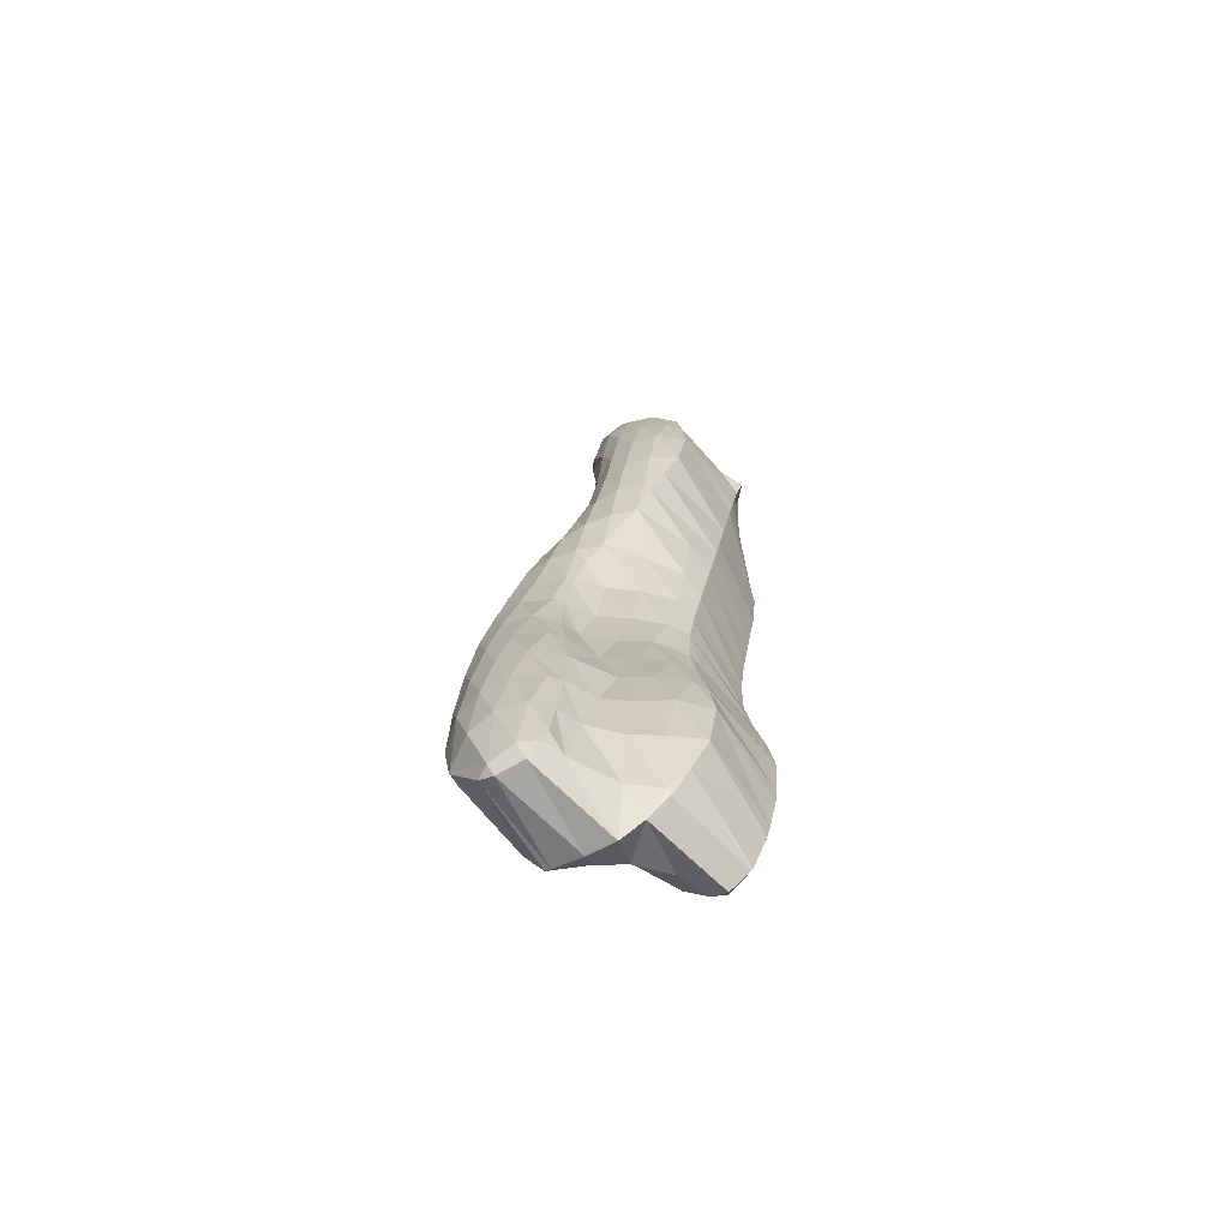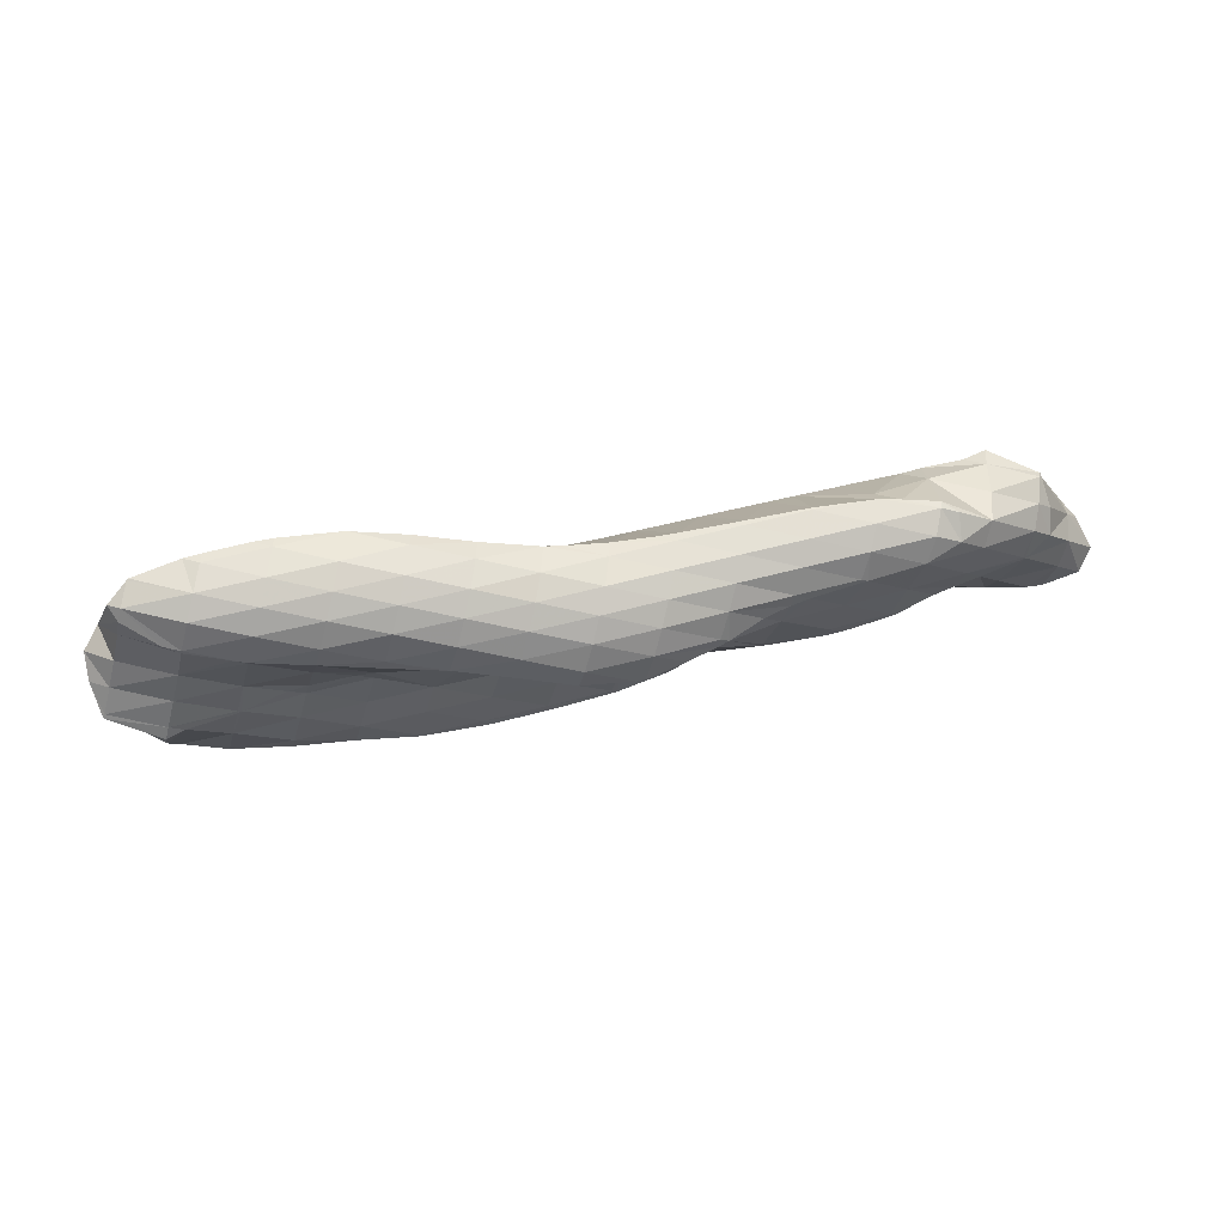
<metadata>
{"format":"obj","ext":"obj","renderer":"f3d","projection":"perspective","resolution":1024,"background":"white","views":[{"elev":8.0,"azim":78.4,"up":"+Y"},{"elev":-56.5,"azim":165.7,"up":"+Y"}]}
</metadata>
<code>
v 263.5 232.5 55.87
v 264.7 231.9 56.83
v 264.7 232.1 55.64
v 264.7 232.9 54.75
v 263.9 233.1 54.86
v 264.7 233.2 54.62
v 266.9 231.3 57.85
v 267.2 231.2 57.98
v 267.2 231.1 57.78
v 267.2 231.3 56.52
v 264.7 231.9 56.86
v 267.2 231.9 55.55
v 266.3 233 54.84
v 267.3 232.9 54.99
v 269.1 230.6 58.83
v 269.8 230.4 59.21
v 269.8 230.3 58.68
v 269.8 230.6 57.46
v 269.8 231.2 56.48
v 269.8 232.3 55.78
v 269.8 232.4 55.74
v 271.9 229.4 60.82
v 272.4 229.2 61.1
v 272.4 229.2 60.7
v 272.3 229.4 59.46
v 270.8 230 59.82
v 272.3 229.8 58.36
v 272.4 230.5 57.42
v 272.4 231.6 56.71
v 270 232.4 55.81
v 272.4 231.8 56.64
v 273.4 228.8 61.81
v 274.9 228.2 62.66
v 274.9 228.1 61.44
v 274.9 228.4 60.24
v 274.9 228.9 59.21
v 274.9 229.7 58.32
v 274.9 230.8 57.64
v 272.8 231.7 56.79
v 274.9 231.2 57.53
v 275.3 228.2 62.8
v 277.5 227.8 63.31
v 277.5 227.5 62.44
v 277.4 227.6 61.16
v 277.4 228.1 60.08
v 277.5 228.8 59.17
v 277.5 230 58.5
v 275.7 231.1 57.77
v 277.5 230.7 58.31
v 280 227.6 63.46
v 280 227.3 62.3
v 280 227.5 61.07
v 280 228 60.05
v 280 228.9 59.24
v 279.3 230.4 58.75
v 280 230.3 58.89
v 282.6 227.5 63.64
v 282.6 227.1 62.2
v 282.6 227.4 61.02
v 282.6 228 60.05
v 282.6 229.1 59.33
v 282.6 230.1 59.18
v 283.3 227.4 63.73
v 285.2 227.2 63.98
v 285.1 227 63.51
v 285.1 226.9 62.09
v 285.1 227.3 60.99
v 285.1 228 60.07
v 285.2 229.2 59.44
v 285.2 229.9 59.38
v 287.7 227 64.3
v 287.7 226.6 63.3
v 287.7 226.7 62.03
v 287.7 227.3 61.01
v 287.7 228.2 60.17
v 287.6 229.6 59.68
v 287.7 229.6 59.7
v 290.3 226.7 64.65
v 290.3 226.4 63.18
v 290.2 226.8 62.04
v 290.3 227.5 61.13
v 290.3 228.7 60.48
v 290.3 229.2 60.38
v 290.9 226.7 64.67
v 292.8 226.6 64.75
v 292.8 226.5 64.59
v 292.8 226.4 63.21
v 292.8 227 62.2
v 292.8 228.1 61.47
v 291.1 229 60.65
v 292.8 228.5 61.34
v 293.6 226.6 64.65
v 295.4 226.9 64.11
v 295.4 226.9 63.49
v 295.3 227.7 62.62
v 295.4 227.7 62.7
v 293.5 228.3 61.64
v 295.9 227.1 63.62
v 259.5 235.9 57.84
v 259.7 235.8 57.96
v 259.7 235.7 57.74
v 259.6 235.7 56.35
v 258.6 236.5 56.85
v 259.6 236.5 55.48
v 258.9 237.1 55.84
v 259.7 237.6 54.78
v 259.6 237.7 54.83
v 259.7 237.7 54.69
v 261.2 235.3 58.83
v 262.2 235 59.37
v 262.2 234.3 58.24
v 262.2 233.5 56.46
v 262.2 233.9 55.32
v 262.2 235.3 54.8
v 262.2 237.1 54.51
v 262.2 237.9 54.3
v 264.5 234.1 60.81
v 264.8 234 60.96
v 264.8 233.8 60.67
v 264.7 233 58.84
v 263 234.7 59.82
v 264.7 231.9 56.88
v 264.8 235.8 55.1
v 263.1 237.6 54.8
v 264.8 237.2 55.42
v 266.6 233.4 61.8
v 267.3 233.2 62.08
v 267.3 232.8 61.45
v 267.3 231.9 59.6
v 267.3 233.8 55.27
v 265.6 237 55.78
v 267.3 236.5 56.41
v 269.5 232.8 62.78
v 269.9 232.7 62.89
v 269.9 232.4 62.56
v 269.8 230.9 60.36
v 268.3 236.3 56.76
v 269.9 235.9 57.37
v 272.4 232.3 63.45
v 270.9 235.7 57.74
v 272.5 235.3 58.34
v 273.6 232.1 63.75
v 275 231.9 64.13
v 273.5 235 58.73
v 275 234.6 59.32
v 277.2 231.5 64.72
v 277.6 231.4 64.81
v 276 234.4 59.71
v 277.6 234 60.29
v 280.1 231 65.31
v 278.7 233.8 60.69
v 280.1 233.4 61.18
v 281.8 230.8 65.69
v 282.7 230.6 65.88
v 282.6 228.6 64.43
v 282.1 233.1 61.67
v 282.7 232.5 61.3
v 282.7 233 61.81
v 285.2 230.3 66.42
v 285.3 232.8 62.11
v 285.2 231.1 60.5
v 286 230.1 66.65
v 287.8 229.7 67.31
v 287.7 228.3 65.6
v 287.8 232.6 62.31
v 290.2 228.8 68.63
v 290.4 228.8 68.73
v 290.3 228.7 68.57
v 290.3 228.2 66.93
v 288.6 229.5 67.64
v 290.3 226.7 64.73
v 290 232.3 62.6
v 290.4 231.6 62.18
v 290.4 232.3 62.68
v 292.2 228.2 69.61
v 292.9 227.9 70.07
v 292.9 227.9 69.45
v 292.9 227.9 68.09
v 292.9 227.6 66.6
v 292.9 231.7 63.54
v 295.5 228 69.76
v 295.5 228.1 69.54
v 295.5 228.2 68.26
v 295.4 228.1 66.89
v 295.4 227.7 65.28
v 294.4 231.1 64.57
v 295.5 230.6 65.37
v 293 231.7 63.58
v 295.6 228.1 69.59
v 296.3 228.7 68.57
v 296.8 229.3 67.57
v 296.5 229.9 66.56
v 295.7 230.5 65.57
v 255.7 239.3 59.82
v 257.2 238.8 60.6
v 257.2 238.1 59.08
v 257.1 238.1 57.78
v 255.4 239.9 58.81
v 257.2 239.5 57.21
v 256.4 240.5 57.8
v 257.2 240.8 57.31
v 257.9 238.7 60.8
v 259.7 238.5 61.14
v 259.7 237.3 60.01
v 259.7 238.2 55.16
v 259.8 240.9 57
v 262.3 238.2 61.52
v 262.3 240.6 57.29
v 262.3 238.6 55.35
v 264.8 234.6 61.15
v 264.9 237.8 62.13
v 263.4 238 61.76
v 264.7 240.3 57.73
v 264.9 240 57.53
v 264.9 240.3 57.76
v 267.4 234.7 62.52
v 266.7 237.4 62.73
v 267.4 237.2 63.03
v 267.4 239.7 58.7
v 269.9 235 64.09
v 268.9 236.7 63.72
v 270 236.2 64.57
v 268.9 239.1 59.7
v 269.9 237.2 58.64
v 270 238.7 60.34
v 267.5 239.7 58.71
v 271.7 235.5 65.71
v 272.5 235 66.44
v 272.5 233.9 64.75
v 270.2 236.1 64.71
v 272.2 237.8 61.68
v 272.5 237.6 61.54
v 272.5 237.7 61.88
v 272.5 236.2 59.38
v 270.6 238.4 60.69
v 274.8 234.3 67.69
v 275.1 234.2 67.82
v 275.1 234.1 67.57
v 275 233.3 65.77
v 272.9 234.9 66.7
v 274.8 236.6 63.67
v 275.1 236.5 63.59
v 275.1 236.5 63.81
v 275.1 236 61.98
v 273.4 237.2 62.68
v 275 235.2 60.2
v 277.1 233.6 68.67
v 277.6 233.5 68.89
v 277.6 233.3 68.5
v 277.6 232.9 66.88
v 276.2 236 64.66
v 277.6 235.1 64.14
v 277.7 235.5 65.4
v 277.6 234.9 62.7
v 277.6 234.4 61.08
v 279.6 233 69.66
v 280.2 232.8 69.88
v 280.2 232.7 69.48
v 280.2 232.4 67.95
v 280.1 231.9 66.35
v 278.2 235.4 65.65
v 280.2 234.3 65.03
v 280.2 234.9 66.31
v 280.2 234.2 63.62
v 280.2 233.9 62.1
v 282.5 232.3 70.63
v 282.8 232.3 70.69
v 282.8 232.2 70.58
v 282.7 231.8 68.97
v 282.7 231.7 67.55
v 281.4 234.7 66.62
v 282.8 234 66.21
v 282.8 234.5 66.91
v 282.7 233.7 64.69
v 282.7 233.6 63.3
v 285.3 231.9 71.26
v 285.3 231.4 70.07
v 285.3 231.1 68.6
v 285.3 230.7 67
v 285.3 234.2 67.23
v 285.3 233.5 65.92
v 285.3 233.4 64.53
v 285.3 233.2 63.09
v 286.7 231.7 71.6
v 287.9 231.5 71.89
v 287.9 231.1 71.26
v 287.8 230.4 69.54
v 287.8 230 67.98
v 287.8 234 67.57
v 287.9 234 67.56
v 287.9 234 67.58
v 287.9 233.1 65.73
v 287.8 233.1 64.39
v 287.8 232.9 62.9
v 290.4 231.1 72.41
v 290.4 229.7 70.45
v 290.4 233.5 68.21
v 290.4 232.9 66.93
v 290.4 232.7 65.49
v 290.4 232.7 64.15
v 292.5 231 72.56
v 293 230.9 72.59
v 293 230.5 72.29
v 291.7 233.3 68.55
v 293 232.5 68.05
v 293 233 68.94
v 293 232 66.45
v 292.9 231.9 65.06
v 292.9 231.7 63.61
v 293.3 230.9 72.55
v 295.6 231.2 71.97
v 295 232.7 69.52
v 295.5 231.9 69.08
v 295.6 232.5 69.84
v 295.5 230.9 67.15
v 295.5 230.7 65.68
v 296.1 231.5 71.52
v 296.4 232 70.51
v 257.2 239.9 60.15
v 257.2 240.6 59.21
v 257.2 240.8 58.01
v 259.8 239.1 61.04
v 259.8 240.2 60.35
v 259.8 240.9 59.37
v 259.8 241.1 58.17
v 262.3 239.4 61.19
v 262.3 240.3 60.38
v 262.3 240.8 59.34
v 262.3 240.9 58.04
v 264.9 238.3 61.96
v 264.9 239.5 61.26
v 264.9 240.1 60.31
v 264.9 240.5 59.17
v 267.4 237.6 62.86
v 267.4 238.6 62.13
v 267.4 239.3 61.19
v 267.4 239.7 60.05
v 267.4 239.7 58.72
v 270 237.1 63.93
v 270 237.9 63.05
v 270 238.5 62.05
v 270 238.7 60.84
v 272.5 235.8 65.89
v 272.5 236.6 65.01
v 272.6 237.2 64
v 272.6 237.6 62.88
v 275.1 234.4 67.75
v 275.1 235.4 67.01
v 275.1 236 66.01
v 275.1 236.4 64.88
v 277.6 233.8 68.79
v 277.7 234.9 68.05
v 277.7 235.4 67.03
v 277.7 235.6 65.76
v 280.2 233.2 69.79
v 280.2 234.3 69.09
v 280.2 234.9 68.1
v 280.2 235 66.81
v 282.8 232.4 70.68
v 282.8 233.7 70.09
v 282.8 234.5 69.18
v 282.8 234.8 68.01
v 285.3 232.9 70.99
v 285.3 233.9 70.21
v 285.4 234.4 69.18
v 285.3 234.5 67.86
v 287.9 232 71.79
v 287.9 233.2 71.15
v 287.9 233.9 70.22
v 287.9 234.2 69.07
v 290.5 232.3 72
v 290.5 233.2 71.18
v 290.5 233.7 70.12
v 290.5 233.7 68.78
v 293 231 72.58
v 293 232.3 71.98
v 293 233 71.07
v 293 233.3 69.87
v 295.6 231.7 71.68
v 295.6 232.4 70.74
g foo
f 3 2 1
f 4 3 1
f 5 4 1
f 4 5 6
f 9 8 7
f 10 9 7
f 11 10 7
f 2 10 11
f 3 10 2
f 12 10 3
f 14 4 13
f 12 4 14
f 3 4 12
f 4 6 13
f 17 16 15
f 8 17 15
f 9 17 8
f 18 17 9
f 18 10 19
f 18 9 10
f 19 12 20
f 19 10 12
f 20 12 14
f 21 20 14
f 24 23 22
f 25 24 22
f 26 25 22
f 16 25 26
f 17 25 16
f 27 25 17
f 27 18 28
f 27 17 18
f 28 19 29
f 28 18 19
f 31 20 30
f 29 20 31
f 19 20 29
f 20 21 30
f 34 33 32
f 23 34 32
f 24 34 23
f 35 34 24
f 35 25 36
f 35 24 25
f 36 27 37
f 36 25 27
f 37 28 38
f 37 27 28
f 40 29 39
f 38 29 40
f 28 29 38
f 29 31 39
f 43 42 41
f 33 43 41
f 34 43 33
f 44 43 34
f 44 35 45
f 44 34 35
f 45 36 46
f 45 35 36
f 46 37 47
f 46 36 37
f 49 38 48
f 47 38 49
f 37 38 47
f 38 40 48
f 43 51 50
f 42 43 50
f 51 44 52
f 51 43 44
f 52 45 53
f 52 44 45
f 53 46 54
f 53 45 46
f 56 47 55
f 54 47 56
f 46 47 54
f 47 49 55
f 51 58 57
f 50 51 57
f 58 52 59
f 58 51 52
f 59 53 60
f 59 52 53
f 60 54 61
f 60 53 54
f 61 54 56
f 62 61 56
f 65 64 63
f 57 65 63
f 58 65 57
f 66 65 58
f 66 59 67
f 66 58 59
f 67 60 68
f 67 59 60
f 68 61 69
f 68 60 61
f 69 61 62
f 70 69 62
f 65 72 71
f 64 65 71
f 72 66 73
f 72 65 66
f 73 67 74
f 73 66 67
f 74 68 75
f 74 67 68
f 77 69 76
f 75 69 77
f 68 69 75
f 69 70 76
f 72 79 78
f 71 72 78
f 79 73 80
f 79 72 73
f 80 74 81
f 80 73 74
f 81 75 82
f 81 74 75
f 82 75 77
f 83 82 77
f 86 85 84
f 78 86 84
f 79 86 78
f 87 86 79
f 87 80 88
f 87 79 80
f 88 81 89
f 88 80 81
f 91 82 90
f 89 82 91
f 81 82 89
f 82 83 90
f 86 92 85
f 92 94 93
f 86 94 92
f 87 94 86
f 96 88 95
f 94 88 96
f 87 88 94
f 88 89 97
f 95 88 97
f 89 91 97
f 94 98 93
f 94 96 98
f 101 100 99
f 102 101 99
f 103 102 99
f 104 102 103
f 105 104 103
f 106 104 105
f 107 106 105
f 106 107 108
f 111 110 109
f 100 111 109
f 101 111 100
f 112 111 101
f 112 102 113
f 112 101 102
f 113 104 114
f 113 102 104
f 114 106 115
f 114 104 106
f 115 106 108
f 116 115 108
f 119 118 117
f 120 119 117
f 121 120 117
f 110 120 121
f 111 120 110
f 122 120 111
f 122 1 2
f 122 112 1
f 122 111 112
f 5 1 113
f 1 112 113
f 113 6 5
f 113 123 6
f 113 114 123
f 125 115 124
f 123 115 125
f 114 115 123
f 115 116 124
f 128 127 126
f 118 128 126
f 119 128 118
f 129 128 119
f 129 7 8
f 129 120 7
f 129 119 120
f 11 7 122
f 7 120 122
f 2 11 122
f 14 13 130
f 13 6 123
f 130 13 123
f 131 130 123
f 132 130 131
f 123 125 131
f 135 134 133
f 127 135 133
f 128 135 127
f 136 135 128
f 136 15 16
f 136 129 15
f 136 128 129
f 8 15 129
f 138 130 137
f 138 14 130
f 138 21 14
f 130 132 137
f 22 134 135
f 23 134 22
f 139 134 23
f 26 22 136
f 22 135 136
f 16 26 136
f 30 140 31
f 140 141 31
f 21 138 140
f 30 21 140
f 33 143 142
f 32 33 142
f 32 142 23
f 142 139 23
f 39 144 40
f 144 145 40
f 31 141 144
f 39 31 144
f 42 147 146
f 41 42 146
f 41 146 33
f 146 143 33
f 48 148 49
f 148 149 49
f 40 145 148
f 48 40 148
f 50 147 42
f 50 150 147
f 55 151 56
f 151 152 56
f 49 149 151
f 55 49 151
f 155 154 153
f 150 155 153
f 150 57 155
f 150 50 57
f 158 157 156
f 157 152 156
f 62 152 157
f 56 152 62
f 63 154 155
f 64 154 63
f 159 154 64
f 57 63 155
f 161 157 160
f 157 158 160
f 70 62 157
f 161 70 157
f 164 163 162
f 159 164 162
f 159 71 164
f 159 64 71
f 160 76 161
f 160 77 76
f 160 165 77
f 76 70 161
f 168 167 166
f 169 168 166
f 170 169 166
f 163 169 170
f 164 169 163
f 171 169 164
f 71 78 164
f 78 171 164
f 174 173 172
f 173 165 172
f 83 165 173
f 77 165 83
f 177 176 175
f 167 177 175
f 168 177 167
f 178 177 168
f 178 169 179
f 178 168 169
f 179 84 85
f 179 171 84
f 179 169 171
f 78 84 171
f 174 90 173
f 174 91 90
f 174 180 91
f 90 83 173
f 177 182 181
f 176 177 181
f 182 178 183
f 182 177 178
f 183 179 184
f 183 178 179
f 185 85 92
f 185 179 85
f 185 184 179
f 92 93 185
f 95 186 96
f 186 187 96
f 97 186 95
f 97 188 186
f 91 180 188
f 97 91 188
f 182 189 181
f 182 183 190
f 189 182 190
f 183 184 191
f 190 183 191
f 184 185 192
f 191 184 192
f 93 192 185
f 98 192 93
f 193 192 98
f 96 187 193
f 98 96 193
f 196 195 194
f 197 196 194
f 198 197 194
f 199 197 198
f 200 199 198
f 199 200 201
f 204 203 202
f 99 100 204
f 196 99 204
f 202 196 204
f 195 196 202
f 103 99 197
f 99 196 197
f 105 103 199
f 103 197 199
f 105 199 107
f 201 107 199
f 205 107 201
f 201 206 205
f 108 107 205
f 109 203 204
f 110 203 109
f 207 203 110
f 100 109 204
f 209 205 208
f 205 206 208
f 116 108 205
f 209 116 205
f 117 118 210
f 211 117 210
f 212 117 211
f 121 117 212
f 121 212 110
f 212 207 110
f 215 214 213
f 214 125 124
f 213 214 124
f 209 213 124
f 208 213 209
f 124 116 209
f 126 127 216
f 210 118 126
f 217 210 126
f 216 217 126
f 218 217 216
f 211 210 217
f 215 131 214
f 215 132 131
f 215 219 132
f 131 125 214
f 133 134 220
f 216 127 133
f 221 216 133
f 220 221 133
f 222 221 220
f 218 216 221
f 225 224 223
f 137 224 138
f 137 223 224
f 137 226 223
f 132 219 226
f 137 132 226
f 229 228 227
f 139 229 134
f 227 134 229
f 220 134 227
f 227 230 220
f 222 220 230
f 233 232 231
f 232 234 231
f 234 235 231
f 234 141 140
f 235 234 140
f 224 235 140
f 225 235 224
f 140 138 224
f 238 237 236
f 239 238 236
f 240 239 236
f 142 143 239
f 229 142 239
f 240 229 239
f 228 229 240
f 139 142 229
f 243 242 241
f 242 244 241
f 244 245 241
f 244 233 245
f 244 232 233
f 244 246 232
f 144 246 145
f 234 246 144
f 232 246 234
f 144 141 234
f 249 248 247
f 237 249 247
f 238 249 237
f 250 249 238
f 250 146 147
f 250 239 146
f 250 238 239
f 143 146 239
f 253 252 251
f 252 243 251
f 252 242 243
f 252 254 242
f 244 254 255
f 244 242 254
f 148 255 149
f 246 255 148
f 244 255 246
f 148 145 246
f 258 257 256
f 248 258 256
f 249 258 248
f 259 258 249
f 259 250 260
f 259 249 250
f 147 150 250
f 150 260 250
f 263 262 261
f 262 253 261
f 262 252 253
f 262 264 252
f 254 264 265
f 254 252 264
f 151 265 152
f 255 265 151
f 254 265 255
f 151 149 255
f 268 267 266
f 257 268 266
f 258 268 257
f 269 268 258
f 269 259 270
f 269 258 259
f 270 153 154
f 270 260 153
f 270 259 260
f 273 272 271
f 153 260 150
f 272 263 271
f 272 262 263
f 272 274 262
f 264 274 275
f 264 262 274
f 156 275 158
f 265 275 156
f 264 275 265
f 156 152 265
f 268 277 276
f 267 268 276
f 277 269 278
f 277 268 269
f 278 270 279
f 278 269 270
f 154 159 270
f 159 279 270
f 281 272 280
f 272 273 280
f 274 281 282
f 274 272 281
f 275 282 283
f 275 274 282
f 160 158 275
f 283 160 275
f 286 285 284
f 276 286 284
f 277 286 276
f 287 286 277
f 287 278 288
f 287 277 278
f 288 162 163
f 288 279 162
f 288 278 279
f 291 290 289
f 162 279 159
f 290 280 289
f 290 281 280
f 290 292 281
f 282 292 293
f 282 281 292
f 283 293 294
f 283 282 293
f 165 160 283
f 294 165 283
f 286 296 295
f 285 286 295
f 296 166 167
f 296 287 166
f 296 286 287
f 170 166 288
f 166 287 288
f 163 170 288
f 298 290 297
f 290 291 297
f 292 298 299
f 292 290 298
f 293 299 300
f 293 292 299
f 172 300 174
f 294 300 172
f 293 300 294
f 172 165 294
f 303 302 301
f 175 176 303
f 296 175 303
f 301 296 303
f 295 296 301
f 167 175 296
f 306 305 304
f 305 297 304
f 305 298 297
f 305 307 298
f 299 307 308
f 299 298 307
f 300 308 309
f 300 299 308
f 180 174 300
f 309 180 300
f 303 310 302
f 176 310 303
f 176 311 310
f 176 181 311
f 314 313 312
f 313 306 312
f 313 305 306
f 313 315 305
f 307 315 316
f 307 305 315
f 186 316 187
f 308 316 186
f 307 316 308
f 186 188 309
f 308 186 309
f 188 180 309
f 189 317 311
f 181 189 311
f 190 317 189
f 190 318 317
f 314 191 313
f 318 191 314
f 190 191 318
f 191 192 315
f 313 191 315
f 192 193 316
f 315 192 316
f 193 187 316
f 194 195 319
f 198 194 319
f 320 198 319
f 200 198 320
f 321 200 320
f 201 200 321
f 202 203 322
f 202 319 195
f 322 319 202
f 323 319 322
f 320 323 324
f 320 319 323
f 321 324 325
f 321 320 324
f 206 201 321
f 325 206 321
f 203 207 326
f 322 203 326
f 323 326 327
f 323 322 326
f 324 327 328
f 324 323 327
f 325 328 329
f 325 324 328
f 208 206 325
f 329 208 325
f 212 211 330
f 212 326 207
f 330 326 212
f 331 326 330
f 327 331 332
f 327 326 331
f 328 332 333
f 328 327 332
f 213 333 215
f 329 333 213
f 328 333 329
f 213 208 329
f 217 218 334
f 217 330 211
f 334 330 217
f 335 330 334
f 331 335 336
f 331 330 335
f 332 336 337
f 332 331 336
f 333 337 338
f 333 332 337
f 219 215 333
f 338 219 333
f 221 222 339
f 221 334 218
f 339 334 221
f 340 334 339
f 335 340 341
f 335 334 340
f 336 341 342
f 336 335 341
f 223 342 225
f 337 342 223
f 336 342 337
f 223 226 338
f 337 223 338
f 226 219 338
f 227 228 343
f 230 227 343
f 344 230 343
f 230 339 222
f 344 339 230
f 345 339 344
f 340 345 346
f 340 339 345
f 231 346 233
f 341 346 231
f 340 346 341
f 231 235 342
f 341 231 342
f 235 225 342
f 236 237 347
f 240 236 347
f 348 240 347
f 240 343 228
f 348 343 240
f 349 343 348
f 344 349 350
f 344 343 349
f 241 350 243
f 345 350 241
f 344 350 345
f 241 245 346
f 345 241 346
f 245 233 346
f 247 248 351
f 247 347 237
f 351 347 247
f 352 347 351
f 348 352 353
f 348 347 352
f 349 353 354
f 349 348 353
f 251 354 253
f 350 354 251
f 349 354 350
f 251 243 350
f 256 257 355
f 256 351 248
f 355 351 256
f 356 351 355
f 352 356 357
f 352 351 356
f 353 357 358
f 353 352 357
f 261 358 263
f 354 358 261
f 353 358 354
f 261 253 354
f 266 267 359
f 266 355 257
f 359 355 266
f 360 355 359
f 356 360 361
f 356 355 360
f 357 361 362
f 357 356 361
f 271 362 273
f 358 362 271
f 357 362 358
f 271 263 358
f 267 276 363
f 359 267 363
f 360 363 364
f 360 359 363
f 361 364 365
f 361 360 364
f 362 365 366
f 362 361 365
f 280 273 362
f 366 280 362
f 284 285 367
f 284 363 276
f 367 363 284
f 368 363 367
f 364 368 369
f 364 363 368
f 365 369 370
f 365 364 369
f 289 370 291
f 366 370 289
f 365 370 366
f 289 280 366
f 285 295 371
f 367 285 371
f 368 371 372
f 368 367 371
f 369 372 373
f 369 368 372
f 370 373 374
f 370 369 373
f 297 291 370
f 374 297 370
f 301 302 375
f 301 371 295
f 375 371 301
f 376 371 375
f 372 376 377
f 372 371 376
f 373 377 378
f 373 372 377
f 304 378 306
f 374 378 304
f 373 378 374
f 304 297 374
f 302 310 375
f 311 375 310
f 379 375 311
f 376 375 379
f 377 379 380
f 377 376 379
f 312 380 314
f 378 380 312
f 377 380 378
f 312 306 378
f 311 317 379
f 317 318 380
f 379 317 380
f 318 314 380
g

</code>
